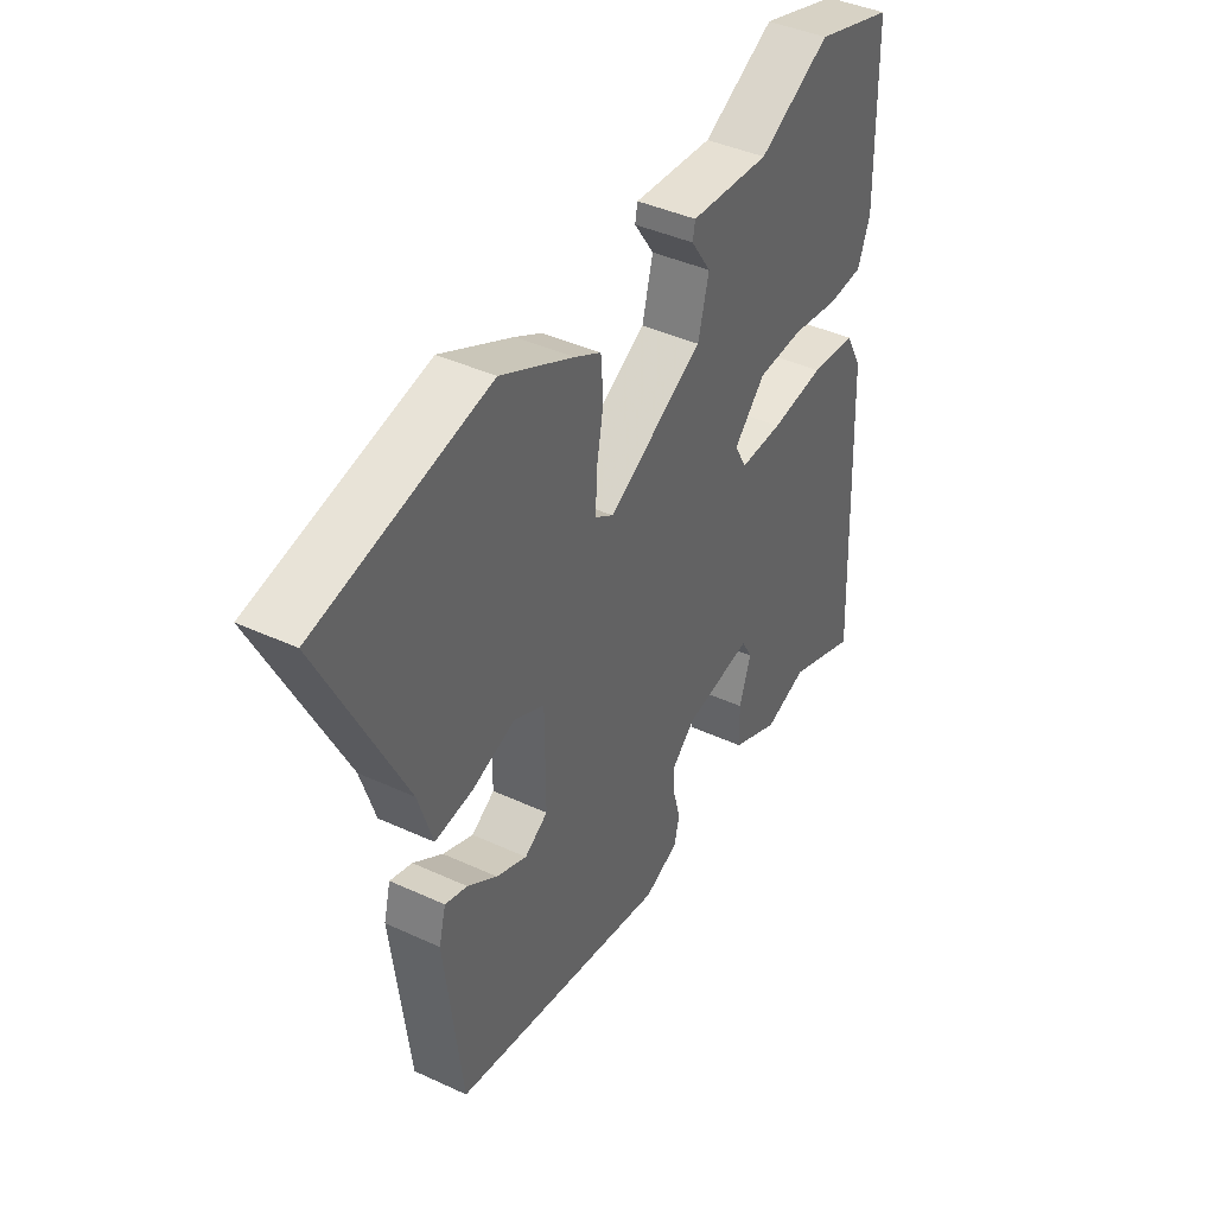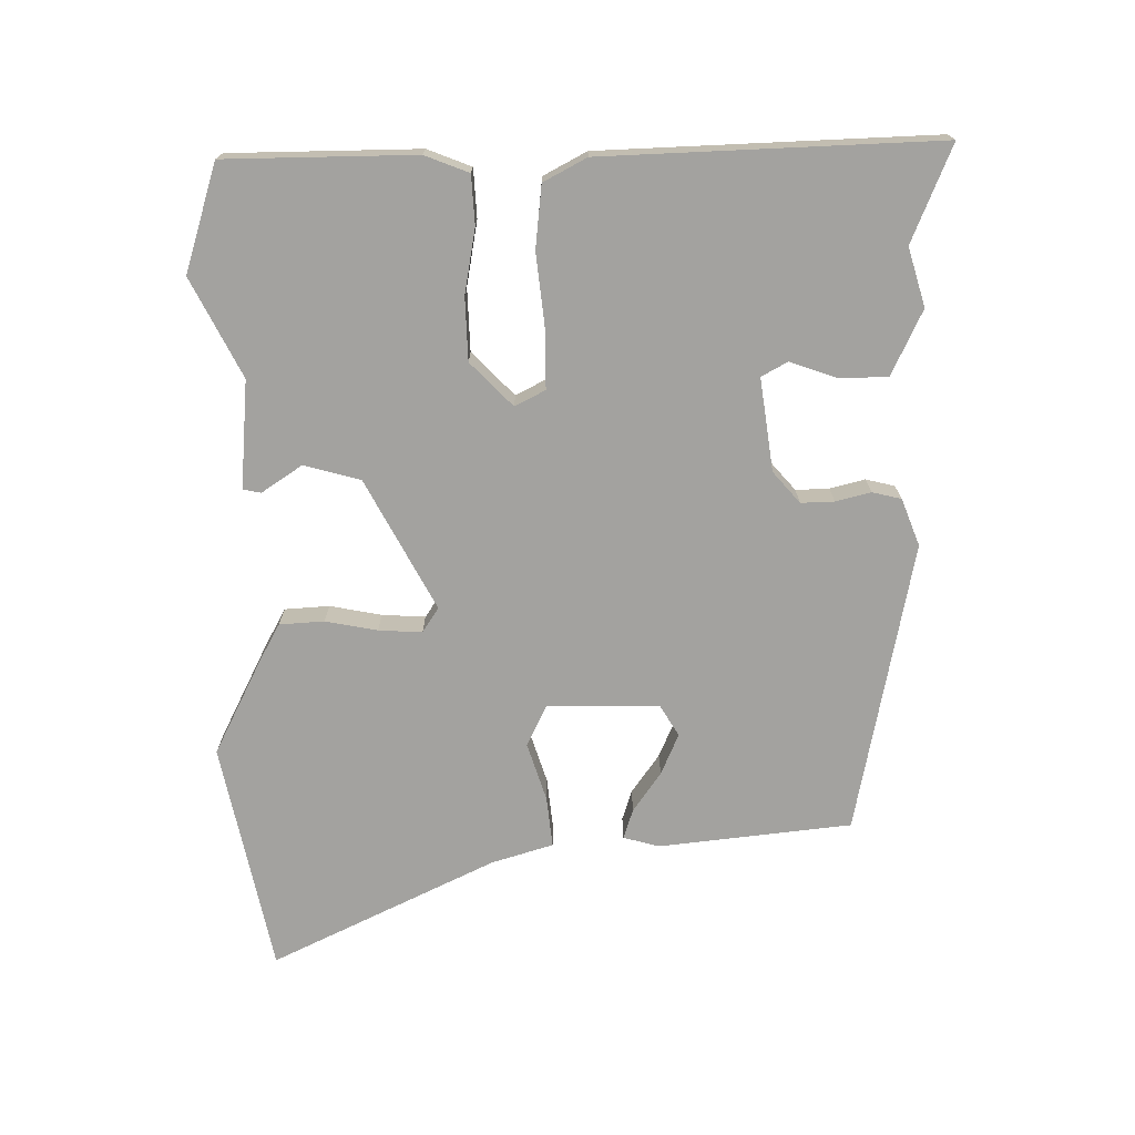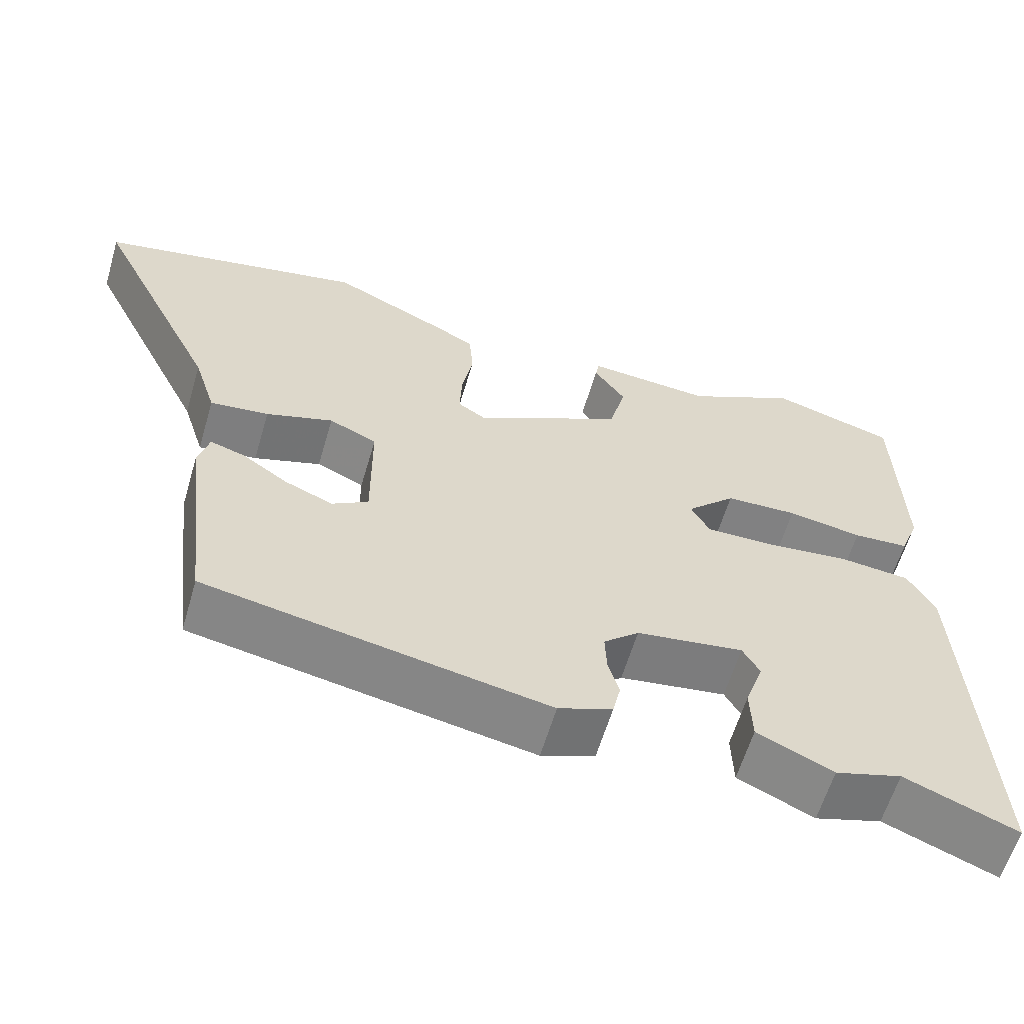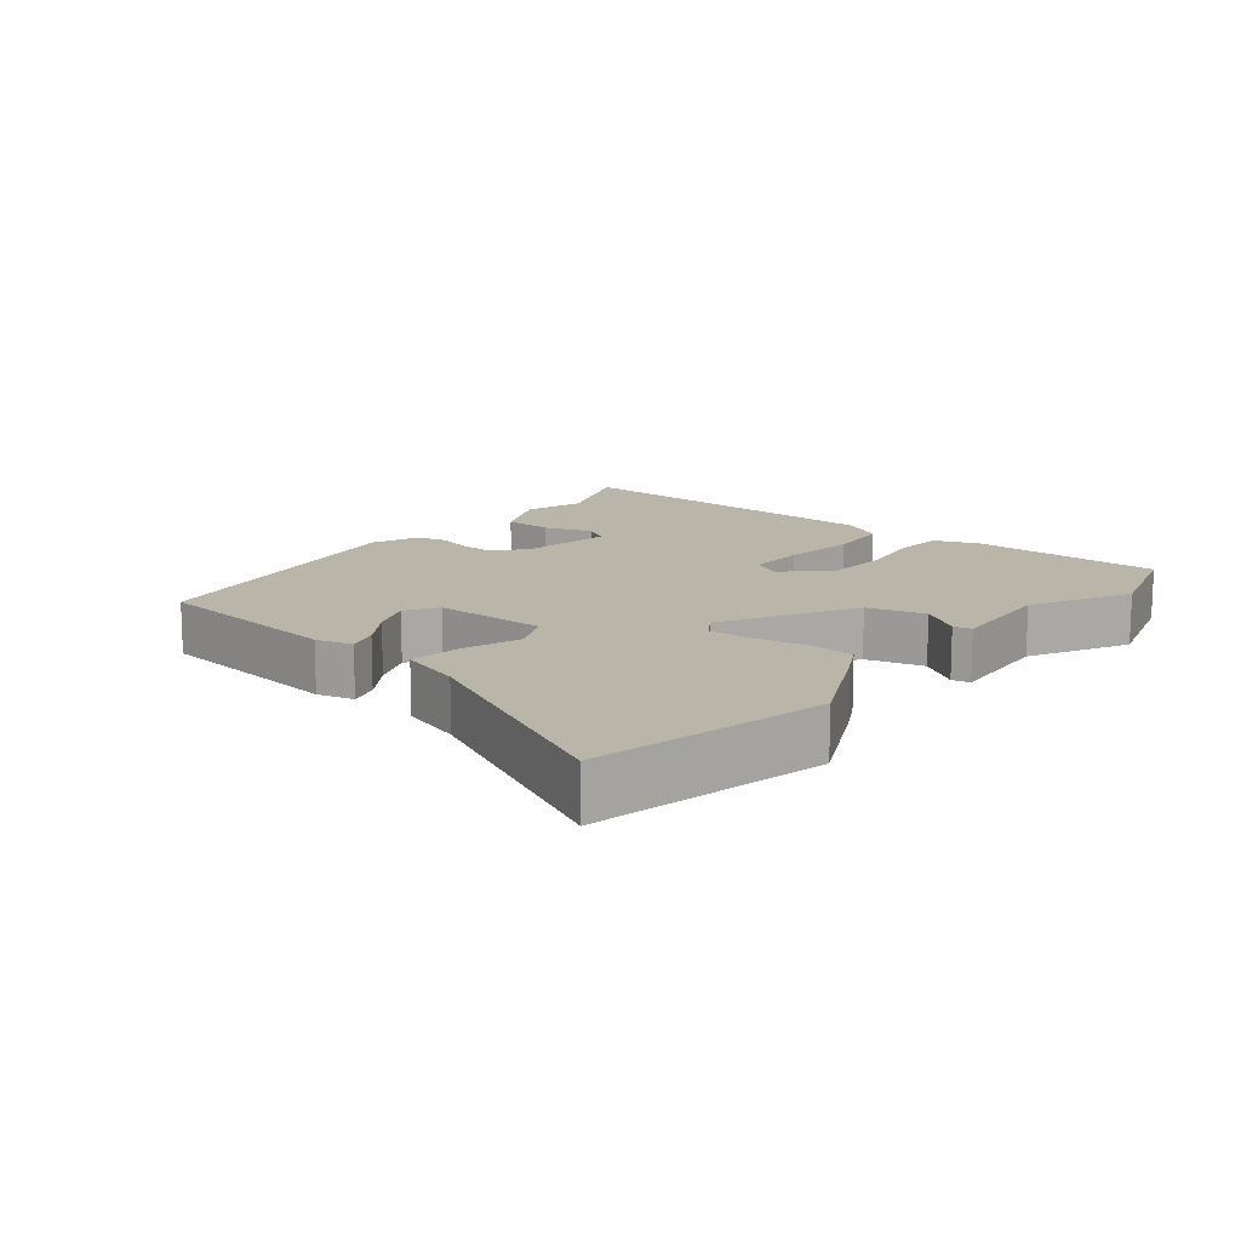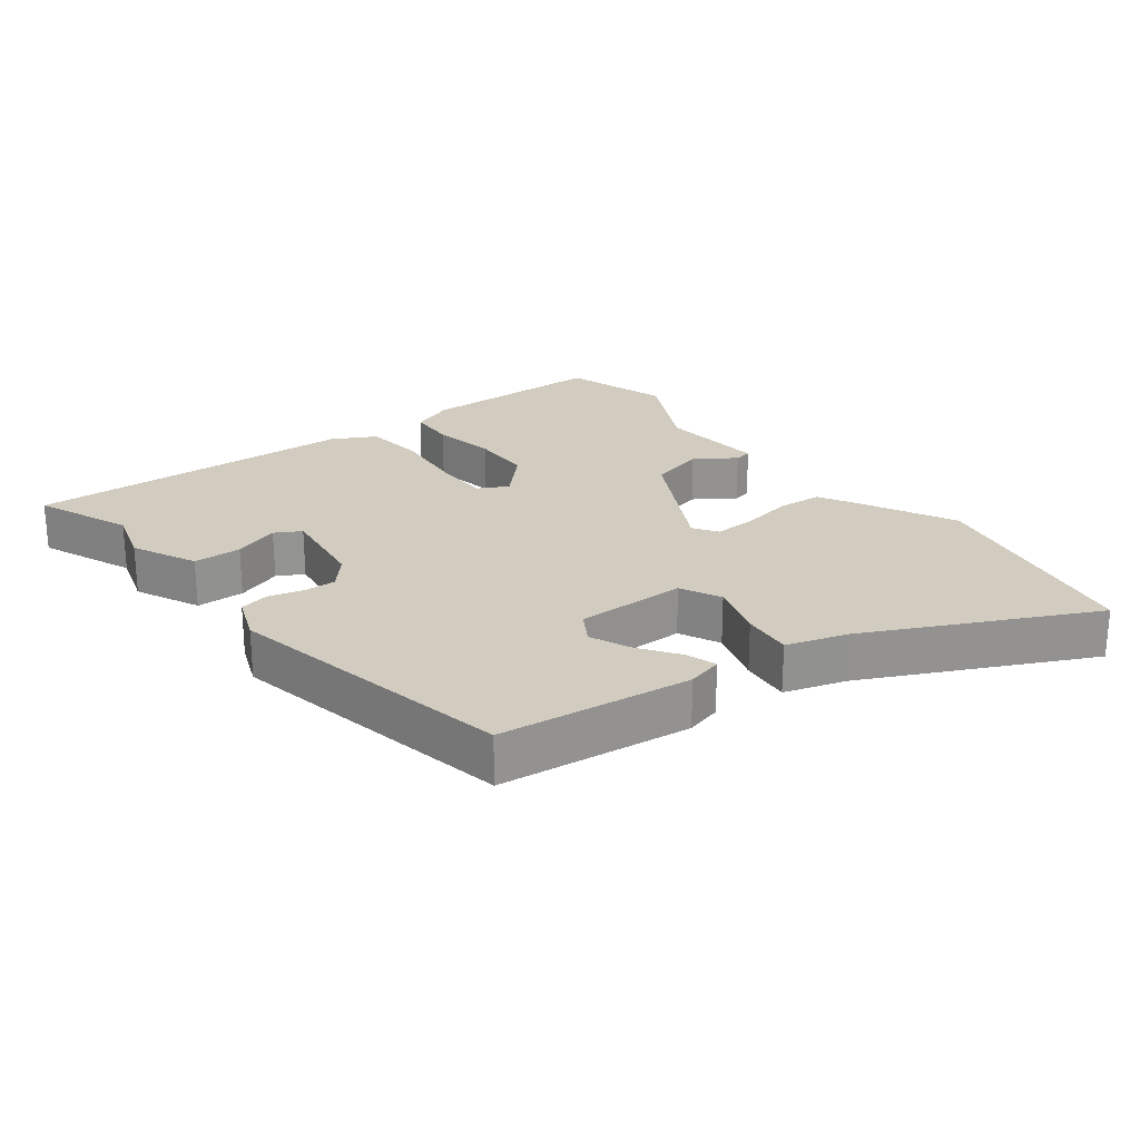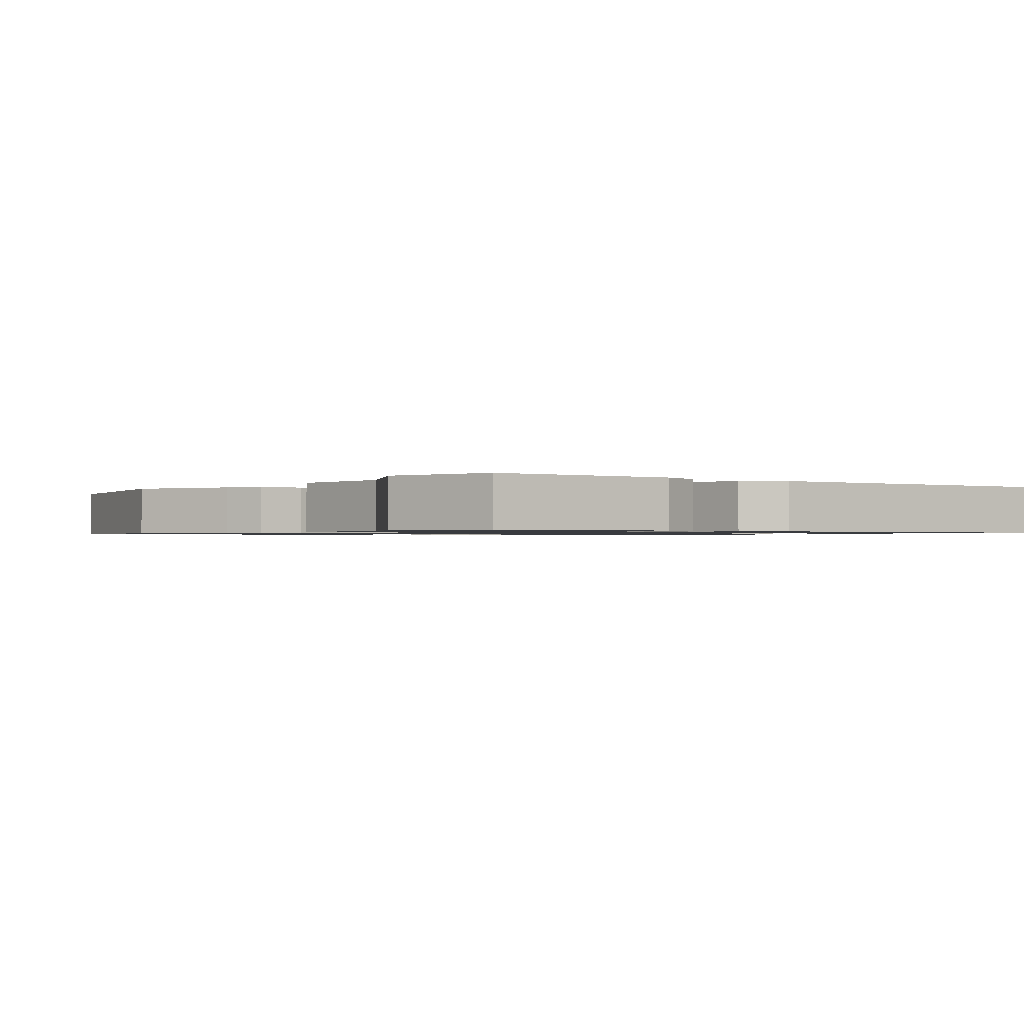
<metadata>
{"format":"obj","ext":"obj","renderer":"f3d","projection":"perspective","resolution":1024,"background":"white","views":[{"elev":41.5,"azim":-60.8,"up":"+Z"},{"elev":-72.4,"azim":90.0,"up":"+Y"},{"elev":-60.9,"azim":-16.4,"up":"+Z"},{"elev":13.4,"azim":-51.2,"up":"+Y"},{"elev":23.8,"azim":-128.0,"up":"+Y"},{"elev":-1.0,"azim":52.8,"up":"+Y"}]}
</metadata>
<code>
v 0.366 0.07 0.54
v 0.527 0.07 0.492
v 0.533 0.07 0.208
v 0.508 0.07 0.142
v 0.435 0.07 0.137
v 0.338 0.07 0.153
v 0.244 0.07 0.149
v 0.18 0.07 0.085
v 0.204 0.07 0.04
v 0.292 0.07 0.041
v 0.402 0.07 0.054
v 0.495 0.07 0.045
v 0.53 0.07 -0.019
v 0.553 0.07 -0.521
v 0.408 0.07 -0.463
v 0.321 0.07 -0.49
v 0.223 0.07 -0.445
v 0.221 0.07 -0.372
v 0.245 0.07 -0.302
v 0.223 0.07 -0.263
v 0.084 0.07 -0.284
v 0.038 0.07 -0.325
v 0.04 0.07 -0.375
v 0.054 0.07 -0.427
v 0.044 0.07 -0.471
v -0.026 0.07 -0.499
v -0.467 0.07 -0.418
v -0.502 0.07 -0.129
v -0.488 0.07 -0.075
v -0.443 0.07 -0.089
v -0.383 0.07 -0.13
v -0.321 0.07 -0.156
v -0.274 0.07 -0.127
v -0.275 0.07 0.041
v -0.337 0.07 0.07
v -0.424 0.07 0.041
v -0.5 0.07 0.032
v -0.529 0.07 0.124
v -0.694 0.07 0.458
v -0.348 0.07 0.533
v -0.201 0.07 0.461
v -0.147 0.07 0.432
v -0.142 0.07 0.365
v -0.156 0.07 0.287
v -0.159 0.07 0.222
v -0.122 0.07 0.198
v 0.072 0.07 0.304
v 0.094 0.07 0.389
v 0.053 0.07 0.449
v 0.058 0.07 0.476
v 0.22 0.07 0.464
v 0.366 0 0.54
v 0.527 0 0.492
v 0.533 0 0.208
v 0.508 0 0.142
v 0.435 0 0.137
v 0.338 0 0.153
v 0.244 0 0.149
v 0.18 0 0.085
v 0.204 0 0.04
v 0.292 0 0.041
v 0.402 0 0.054
v 0.495 0 0.045
v 0.53 0 -0.019
v 0.553 0 -0.521
v 0.408 0 -0.463
v 0.321 0 -0.49
v 0.223 0 -0.445
v 0.221 0 -0.372
v 0.245 0 -0.302
v 0.223 0 -0.263
v 0.084 0 -0.284
v 0.038 0 -0.325
v 0.04 0 -0.375
v 0.054 0 -0.427
v 0.044 0 -0.471
v -0.026 0 -0.499
v -0.467 0 -0.418
v -0.502 0 -0.129
v -0.488 0 -0.075
v -0.443 0 -0.089
v -0.383 0 -0.13
v -0.321 0 -0.156
v -0.274 0 -0.127
v -0.275 0 0.041
v -0.337 0 0.07
v -0.424 0 0.041
v -0.5 0 0.032
v -0.529 0 0.124
v -0.694 0 0.458
v -0.348 0 0.533
v -0.201 0 0.461
v -0.147 0 0.432
v -0.142 0 0.365
v -0.156 0 0.287
v -0.159 0 0.222
v -0.122 0 0.198
v 0.072 0 0.304
v 0.094 0 0.389
v 0.053 0 0.449
v 0.058 0 0.476
v 0.22 0 0.464
f 48 49 50 51
f 47 48 51 1
f 41 42 43 44
f 41 44 45
f 38 39 40 41
f 38 41 45
f 35 36 37 38
f 35 38 45 46
f 28 29 30 31
f 28 31 32
f 27 28 32
f 26 27 32 33
f 23 24 25 26
f 22 23 26 33
f 16 17 18 19
f 15 16 19
f 15 19 20
f 14 15 20
f 13 14 20
f 10 11 12 13
f 9 10 13 20
f 8 9 20 21
f 3 4 5 6
f 3 6 7
f 47 1 2 3
f 47 3 7
f 34 35 46 47
f 34 47 7 8
f 22 33 34
f 8 21 22 34
f 102 101 100 99
f 52 102 99 98
f 95 94 93 92
f 96 95 92
f 92 91 90 89
f 96 92 89
f 89 88 87 86
f 97 96 89 86
f 82 81 80 79
f 83 82 79
f 83 79 78
f 84 83 78 77
f 77 76 75 74
f 84 77 74 73
f 70 69 68 67
f 70 67 66
f 71 70 66
f 71 66 65
f 71 65 64
f 64 63 62 61
f 71 64 61 60
f 72 71 60 59
f 57 56 55 54
f 58 57 54
f 54 53 52 98
f 58 54 98
f 98 97 86 85
f 59 58 98 85
f 85 84 73
f 85 73 72 59
f 1 52 53 2
f 2 53 54 3
f 3 54 55 4
f 4 55 56 5
f 5 56 57 6
f 6 57 58 7
f 7 58 59 8
f 8 59 60 9
f 9 60 61 10
f 10 61 62 11
f 11 62 63 12
f 12 63 64 13
f 13 64 65 14
f 14 65 66 15
f 15 66 67 16
f 16 67 68 17
f 17 68 69 18
f 18 69 70 19
f 19 70 71 20
f 20 71 72 21
f 21 72 73 22
f 22 73 74 23
f 23 74 75 24
f 24 75 76 25
f 25 76 77 26
f 26 77 78 27
f 27 78 79 28
f 28 79 80 29
f 29 80 81 30
f 30 81 82 31
f 31 82 83 32
f 32 83 84 33
f 33 84 85 34
f 34 85 86 35
f 35 86 87 36
f 36 87 88 37
f 37 88 89 38
f 38 89 90 39
f 39 90 91 40
f 40 91 92 41
f 41 92 93 42
f 42 93 94 43
f 43 94 95 44
f 44 95 96 45
f 45 96 97 46
f 46 97 98 47
f 47 98 99 48
f 48 99 100 49
f 49 100 101 50
f 50 101 102 51
f 51 102 52 1

</code>
